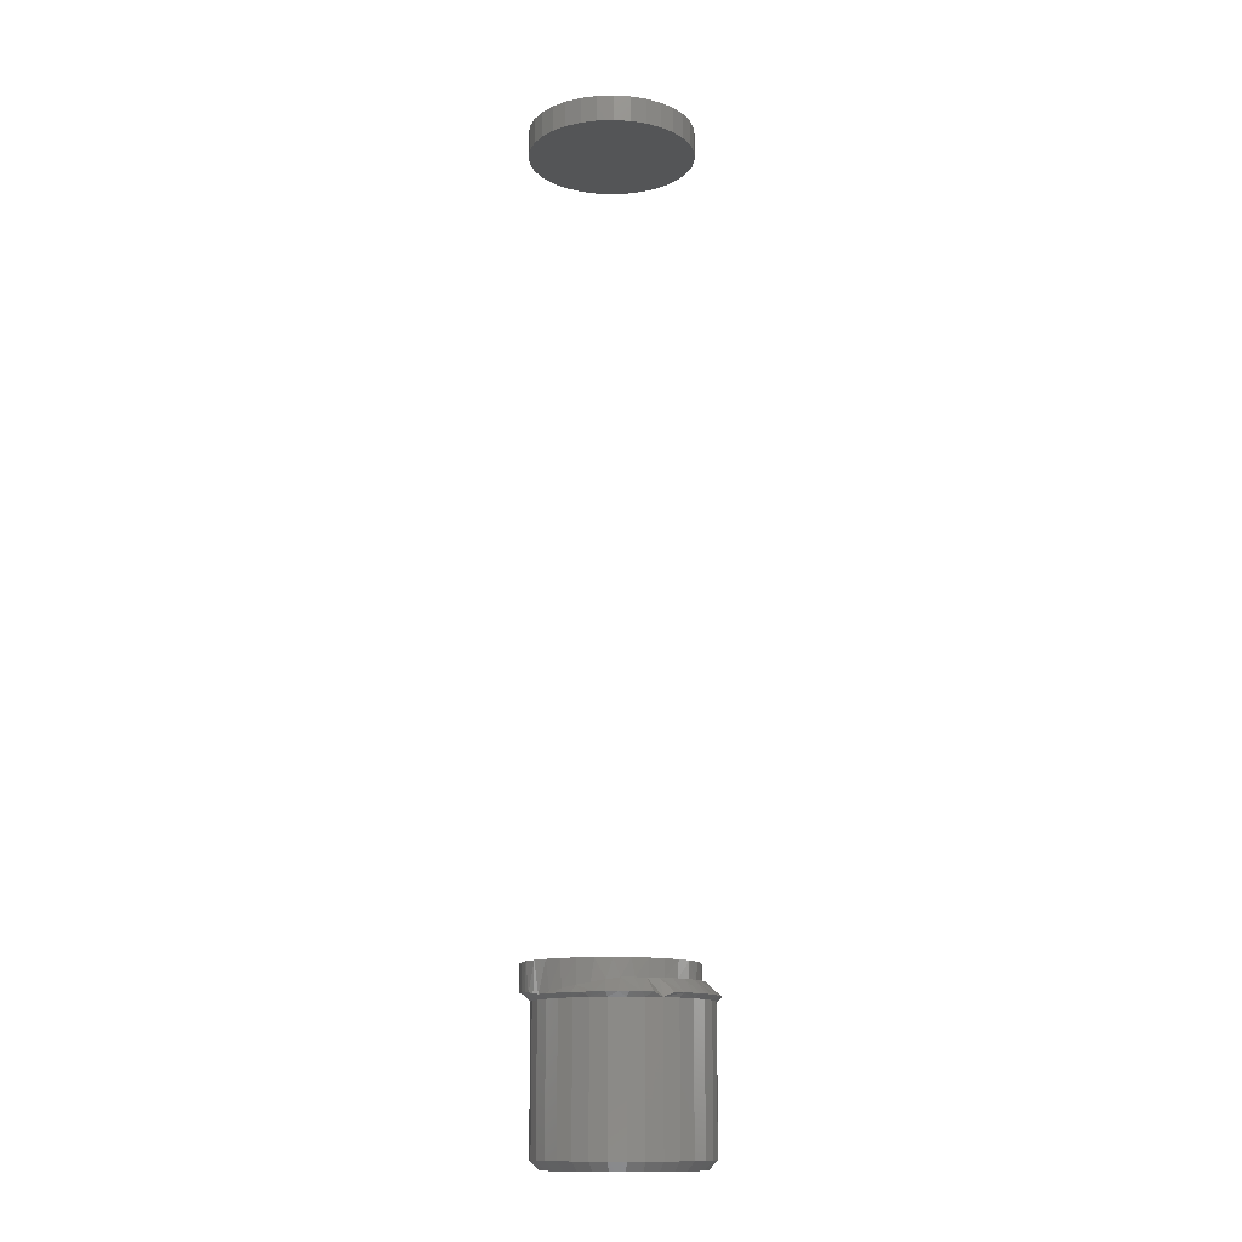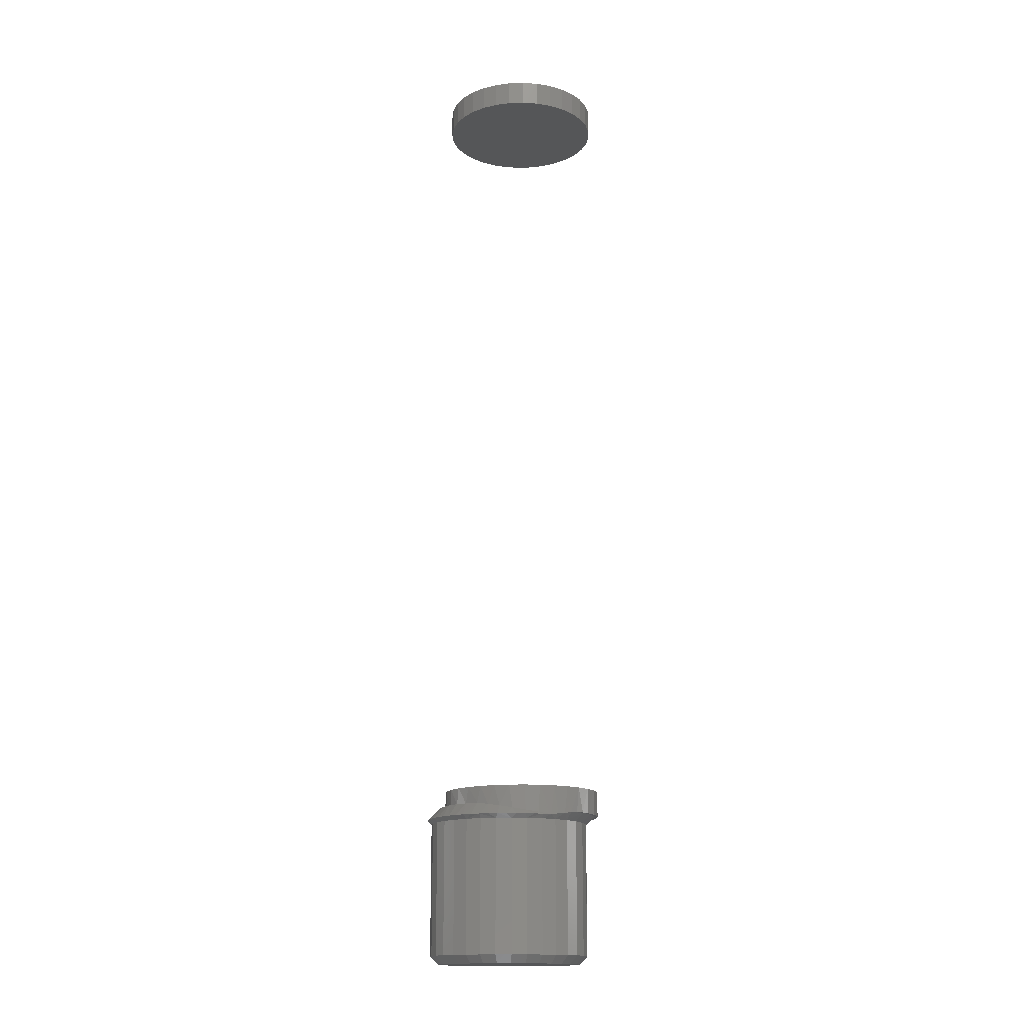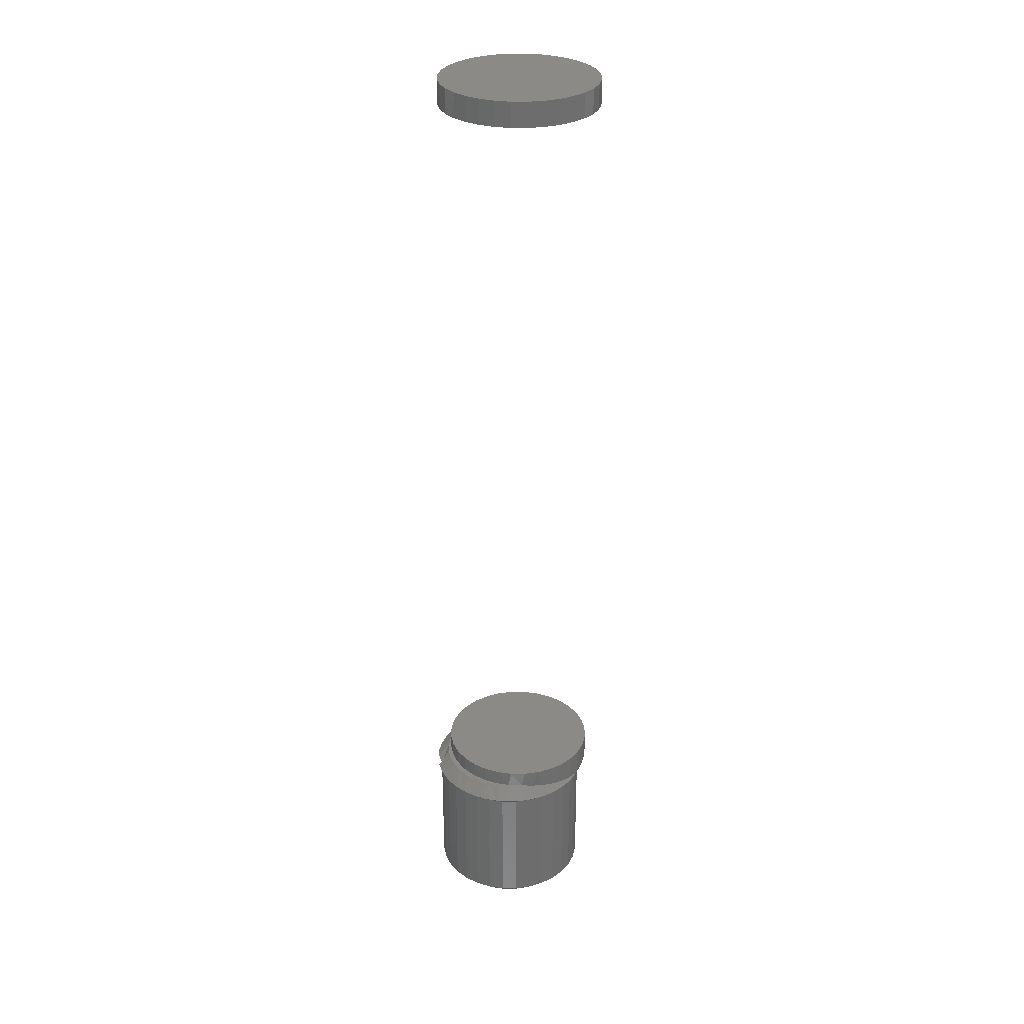
<metadata>
{"format":"stl","ext":"stl","renderer":"f3d","projection":"perspective","resolution":1024,"background":"white","views":[{"elev":-13.5,"azim":65.9,"up":"+Z"},{"elev":-15.7,"azim":-148.2,"up":"+Z"},{"elev":30.4,"azim":174.5,"up":"+Z"}]}
</metadata>
<code>
# stl→obj: 284 verts, 560 faces
v 0.08261 0.0331 -0.01172
v 0.07927 0.04128 -0.01172
v 0.07061 0.03178 0
v 0.08502 0.02461 -0.01172
v 0.07408 0.01964 0
v 0.07 0.05629 -0.01172
v 0.06418 0.06294 -0.01172
v 0.06497 0.04307 0
v 0.07505 0.04905 -0.01172
v 0.05767 0.0689 -0.01172
v 0.05053 0.07411 -0.01172
v 0.04798 0.06161 0
v 0.05733 0.05313 0
v 0.03476 0.08201 -0.01172
v 0.02632 0.08461 -0.01172
v 0.03722 0.06822 0
v 0.04286 0.0785 -0.01172
v 0.01764 0.08626 -0.01172
v 0.00883 0.08695 -0.01172
v 0.01301 0.07499 0
v 0.02543 0.07273 0
v -0.01729 0.08316 -0.01172
v -0.02308 0.0723 -0.003682
v -0.01129 0.07455 -0.001761
v -0.008742 0.08538 -0.01172
v -0.03467 0.06804 -0.005717
v -0.03339 0.07596 -0.01172
v -0.04075 0.07107 -0.01172
v -0.02554 0.08 -0.01172
v -0.05525 0.05393 -0.009795
v -0.05363 0.05901 -0.01172
v -0.05899 0.05199 -0.01172
v -0.06355 0.04443 -0.01172
v -0.0457 0.06174 -0.007812
v -0.04753 0.0654 -0.01172
v 0.0003843 0.07492 0
v 7.438e-07 0.08665 -0.01172
v 0.07525 0.007072 0
v 0.08306 0.007072 -0.01562
v 0.08648 0.01589 -0.01172
v 0.07446 -0.003257 0
v 0.08639 -0.002507 -0.01172
v 0.06032 -0.05249 -0.01172
v 0.06708 -0.04568 -0.01172
v 0.04955 -0.05339 -0.005717
v 0.05279 -0.05845 -0.01172
v 0.07297 -0.0381 -0.01172
v 0.07791 -0.02988 -0.01172
v 0.06384 -0.03377 -0.001761
v 0.0576 -0.04402 -0.003682
v 0.08467 -0.01195 -0.01172
v 0.07212 -0.01335 0
v 0.02674 -0.07036 -0.01172
v 0.02912 -0.06772 -0.009795
v 0.01731 -0.07216 -0.01172
v 0.03588 -0.06745 -0.01172
v 0.06827 -0.02297 0
v 0.08183 -0.02112 -0.01172
v 0.03978 -0.06151 -0.007812
v 0.04461 -0.06345 -0.01172
v 0.08306 0.007072 -0.1406
v 0.0816 -0.007752 -0.1406
v 0.0816 -0.007752 -0.01562
v 0.07728 -0.02201 -0.1406
v 0.07728 -0.02201 -0.01562
v 0.07025 -0.03514 -0.1406
v 0.07025 -0.03514 -0.01562
v 0.0608 -0.04666 -0.1406
v 0.0608 -0.04666 -0.01562
v 0.04929 -0.05611 -0.1406
v 0.04929 -0.05611 -0.01562
v 0.03615 -0.06313 -0.1406
v 0.03615 -0.06313 -0.01562
v 0.0219 -0.06745 -0.1406
v 0.0219 -0.06745 -0.01562
v 0.007072 -0.06891 -0.1406
v 0.007072 -0.06891 -0.01562
v -0.007752 -0.06745 -0.1406
v -0.007752 -0.06745 -0.01562
v -0.02201 -0.06313 -0.1406
v -0.02201 -0.06313 -0.01562
v -0.03514 -0.05611 -0.1406
v -0.03514 -0.05611 -0.01562
v -0.04666 -0.04666 -0.1406
v -0.04666 -0.04666 -0.01562
v -0.05611 -0.03514 -0.1406
v -0.05611 -0.03514 -0.01562
v -0.06313 -0.02201 -0.1406
v -0.06313 -0.02201 -0.01562
v -0.06745 -0.007752 -0.1406
v -0.06745 -0.007752 -0.01562
v -0.06891 0.007072 -0.1406
v -0.06891 0.007072 -0.01562
v -0.06745 0.0219 -0.1406
v -0.06745 0.0219 -0.01562
v -0.06313 0.03615 -0.1406
v -0.06313 0.03615 -0.01562
v -0.05611 0.04929 -0.1406
v -0.05611 0.04929 -0.01562
v -0.04666 0.0608 -0.1406
v -0.04666 0.0608 -0.01562
v -0.03514 0.07025 -0.1406
v -0.03514 0.07025 -0.01562
v -0.02201 0.07728 -0.1406
v -0.02201 0.07728 -0.01562
v -0.007752 0.0816 -0.1406
v -0.007752 0.0816 -0.01562
v 0.007072 0.08306 -0.1406
v 0.007072 0.08306 -0.01562
v 0.0219 0.0816 -0.1406
v 0.0219 0.0816 -0.01562
v 0.03615 0.07728 -0.1406
v 0.03615 0.07728 -0.01562
v 0.04929 0.07025 -0.1406
v 0.04929 0.07025 -0.01562
v 0.0608 0.0608 -0.1406
v 0.0608 0.0608 -0.01562
v 0.07025 0.04929 -0.1406
v 0.07025 0.04929 -0.01562
v 0.07728 0.03615 -0.1406
v 0.07728 0.03615 -0.01562
v 0.0816 0.0219 -0.1406
v 0.0816 0.0219 -0.01562
v -0.07673 0.007072 -0.007812
v -0.07762 0.008718 -0.007812
v -0.0761 0.01732 -0.007812
v -0.0769 -0.01348 -0.007812
v -0.07521 -0.008817 -0.007812
v -0.0707 -0.02413 -0.007812
v -0.07328 -0.02652 -0.007812
v -0.06737 -0.0387 -0.007812
v -0.06337 -0.03831 -0.007812
v -0.05937 -0.04962 -0.007812
v -0.05349 -0.05084 -0.007812
v -0.04953 -0.05892 -0.007812
v -0.04141 -0.06128 -0.007812
v -0.03819 -0.0663 -0.007812
v -0.02757 -0.06923 -0.007812
v -0.0257 -0.07152 -0.007812
v -0.01248 -0.07441 -0.007812
v -0.07812 9.185e-18 -0.007812
v 0.07187 0 0.01562
v 0.07097 -0.01162 0
v 0.07187 0 0
v 0.07043 -0.01463 0.01562
v 0.06617 -0.0287 0.01562
v 0.05924 -0.04167 0.01562
v 0.04991 -0.05303 0.01562
v 0.03854 -0.06236 0.01562
v 0.02558 -0.06929 0.01562
v 0.01011 -0.07382 -0.01066
v 0.01151 -0.07356 0.01562
v 0.00269 -0.07477 -0.009648
v -0.003125 -0.075 0.01562
v -0.004866 -0.07498 -0.008696
v -0.01776 -0.07356 0.01562
v -0.03183 -0.06929 0.01562
v -0.04479 -0.06236 0.01562
v -0.05616 -0.05303 0.01562
v -0.06549 -0.04167 0.01562
v -0.07242 -0.0287 0.01562
v -0.07668 -0.01463 0.01562
v -0.07812 9.185e-18 0.01562
v -0.07668 0.01463 0.01562
v -0.07396 0.02465 -0.008696
v -0.07242 0.0287 0.01562
v -0.07112 0.03165 -0.009648
v -0.06763 0.03826 -0.01066
v -0.06549 0.04167 0.01562
v -0.04479 0.06236 0.01562
v -0.03183 0.06929 0.01562
v -0.01776 0.07356 0.01562
v -0.003125 0.075 0.01562
v 0.01451 0.0729 0
v 0.01151 0.07356 0.01562
v 0.02558 0.06929 0.01562
v 0.02799 0.06824 0
v 0.03854 0.06236 0.01562
v 0.04035 0.06111 0
v 0.04991 0.05303 0.01562
v 0.05113 0.05178 0
v 0.05924 0.04167 0.01562
v -0.05616 0.05303 0.01562
v 0.07043 0.01463 0.01562
v 0.07052 0.0142 0
v 0.06617 0.0287 0.01562
v 0.0665 0.02789 0
v 0.05996 0.04057 0
v 0.007072 0.07525 -0.1484
v 0.02037 0.07394 -0.1484
v -0.006228 0.07394 -0.1484
v -0.01902 0.07006 -0.1484
v 0.03316 0.07006 -0.1484
v -0.0308 0.06376 -0.1484
v 0.04495 0.06376 -0.1484
v -0.04113 0.05528 -0.1484
v 0.05528 0.05528 -0.1484
v -0.04961 0.04495 -0.1484
v 0.06376 0.04495 -0.1484
v 0.05528 -0.04113 -0.1484
v -0.04113 -0.04113 -0.1484
v 0.06376 -0.0308 -0.1484
v -0.0308 -0.04961 -0.1484
v 0.04495 -0.04961 -0.1484
v -0.01902 -0.05591 -0.1484
v 0.03316 -0.05591 -0.1484
v -0.006228 -0.05979 -0.1484
v 0.02037 -0.05979 -0.1484
v 0.007072 -0.0611 -0.1484
v -0.04961 -0.0308 -0.1484
v -0.05591 -0.01902 -0.1484
v 0.07006 -0.01902 -0.1484
v -0.05979 -0.006228 -0.1484
v 0.07394 -0.006228 -0.1484
v -0.0611 0.007072 -0.1484
v 0.07525 0.007072 -0.1484
v -0.05979 0.02037 -0.1484
v 0.07394 0.02037 -0.1484
v -0.05591 0.03316 -0.1484
v 0.07006 0.03316 -0.1484
v -0.07812 9.185e-18 0.7344
v -0.07812 9.185e-18 0.7578
v -0.07668 0.01463 0.7344
v -0.07668 0.01463 0.7578
v -0.07242 0.0287 0.7344
v -0.07242 0.0287 0.7578
v -0.06549 0.04167 0.7344
v -0.06549 0.04167 0.7578
v -0.05616 0.05303 0.7344
v -0.05616 0.05303 0.7578
v -0.04479 0.06236 0.7344
v -0.04479 0.06236 0.7578
v -0.03183 0.06929 0.7344
v -0.03183 0.06929 0.7578
v -0.01776 0.07356 0.7344
v -0.01776 0.07356 0.7578
v -0.003125 0.075 0.7344
v -0.003125 0.075 0.7578
v 0.01151 0.07356 0.7344
v 0.01151 0.07356 0.7578
v 0.02558 0.06929 0.7344
v 0.02558 0.06929 0.7578
v 0.03854 0.06236 0.7344
v 0.03854 0.06236 0.7578
v 0.04991 0.05303 0.7344
v 0.04991 0.05303 0.7578
v 0.05924 0.04167 0.7344
v 0.05924 0.04167 0.7578
v 0.06617 0.0287 0.7344
v 0.06617 0.0287 0.7578
v 0.07043 0.01463 0.7344
v 0.07043 0.01463 0.7578
v 0.07187 -1.837e-17 0.7344
v 0.07187 0 0.7578
v 0.07043 -0.01463 0.7344
v 0.07043 -0.01463 0.7578
v 0.06617 -0.0287 0.7344
v 0.06617 -0.0287 0.7578
v 0.05924 -0.04167 0.7344
v 0.05924 -0.04167 0.7578
v 0.04991 -0.05303 0.7344
v 0.04991 -0.05303 0.7578
v 0.03854 -0.06236 0.7344
v 0.03854 -0.06236 0.7578
v 0.02558 -0.06929 0.7344
v 0.02558 -0.06929 0.7578
v 0.01151 -0.07356 0.7344
v 0.01151 -0.07356 0.7578
v -0.003125 -0.075 0.7344
v -0.003125 -0.075 0.7578
v -0.01776 -0.07356 0.7344
v -0.01776 -0.07356 0.7578
v -0.03183 -0.06929 0.7344
v -0.03183 -0.06929 0.7578
v -0.04479 -0.06236 0.7344
v -0.04479 -0.06236 0.7578
v -0.05616 -0.05303 0.7344
v -0.05616 -0.05303 0.7578
v -0.06549 -0.04167 0.7344
v -0.06549 -0.04167 0.7578
v -0.07242 -0.0287 0.7344
v -0.07242 -0.0287 0.7578
v -0.07668 -0.01463 0.7344
v -0.07668 -0.01463 0.7578
f 1 2 3
f 4 1 3
f 5 4 3
f 6 7 8
f 8 9 6
f 2 9 8
f 3 2 8
f 10 11 12
f 7 10 12
f 13 7 12
f 13 8 7
f 14 15 16
f 16 17 14
f 11 17 16
f 12 11 16
f 18 19 20
f 15 18 20
f 21 15 20
f 22 23 24
f 24 25 22
f 26 27 28
f 23 27 26
f 23 29 27
f 22 29 23
f 30 31 32
f 30 32 33
f 21 16 15
f 34 26 28
f 34 28 35
f 34 35 31
f 34 31 30
f 36 20 19
f 36 19 37
f 36 37 25
f 36 25 24
f 38 39 40
f 38 40 4
f 38 4 5
f 38 41 39
f 41 42 39
f 43 44 45
f 45 46 43
f 47 48 49
f 49 44 47
f 50 44 49
f 41 51 42
f 52 51 41
f 53 54 55
f 53 56 54
f 50 45 44
f 57 49 48
f 57 48 58
f 57 58 51
f 57 51 52
f 59 54 56
f 59 56 60
f 59 60 46
f 59 46 45
f 61 39 62
f 62 39 63
f 62 63 64
f 64 63 65
f 64 65 66
f 66 65 67
f 66 67 68
f 68 67 69
f 68 69 70
f 70 69 71
f 70 71 72
f 72 71 73
f 72 73 74
f 74 73 75
f 74 75 76
f 76 75 77
f 76 77 78
f 78 77 79
f 78 79 80
f 80 79 81
f 80 81 82
f 82 81 83
f 82 83 84
f 84 83 85
f 84 85 86
f 86 85 87
f 86 87 88
f 88 87 89
f 88 89 90
f 90 89 91
f 90 91 92
f 92 91 93
f 92 93 94
f 94 93 95
f 94 95 96
f 96 95 97
f 96 97 98
f 98 97 99
f 98 99 100
f 100 99 101
f 100 101 102
f 102 101 103
f 102 103 104
f 104 103 105
f 104 105 106
f 106 105 107
f 106 107 108
f 108 107 109
f 108 109 110
f 110 109 111
f 110 111 112
f 112 111 113
f 112 113 114
f 114 113 115
f 114 115 116
f 116 115 117
f 116 117 118
f 118 117 119
f 118 119 120
f 120 119 121
f 120 121 122
f 122 121 123
f 122 123 61
f 61 123 39
f 124 125 126
f 127 128 129
f 129 130 127
f 131 130 129
f 132 131 129
f 133 131 132
f 134 133 132
f 135 133 134
f 136 135 134
f 137 135 136
f 138 137 136
f 138 139 137
f 139 138 140
f 141 125 124
f 141 124 128
f 141 128 127
f 142 143 144
f 142 145 143
f 49 146 147
f 49 147 50
f 50 147 148
f 59 149 54
f 149 150 54
f 151 152 153
f 153 152 154
f 153 154 155
f 156 157 139
f 137 139 157
f 157 158 137
f 137 158 135
f 135 158 159
f 135 159 133
f 133 159 160
f 133 160 131
f 131 160 161
f 131 161 130
f 130 161 162
f 140 155 154
f 140 154 156
f 140 156 139
f 57 143 145
f 57 145 146
f 57 146 49
f 55 54 150
f 55 150 152
f 55 152 151
f 149 59 148
f 148 59 45
f 148 45 50
f 163 141 162
f 162 141 127
f 162 127 130
f 126 164 165
f 126 125 164
f 163 125 141
f 163 164 125
f 164 166 165
f 165 166 167
f 168 167 166
f 166 169 168
f 170 171 26
f 23 26 171
f 171 172 23
f 24 23 172
f 172 173 24
f 174 175 176
f 174 176 177
f 177 176 178
f 177 178 179
f 179 178 180
f 179 180 181
f 181 180 182
f 34 30 183
f 34 183 170
f 34 170 26
f 36 24 173
f 36 173 175
f 36 175 174
f 33 168 169
f 33 169 183
f 33 183 30
f 142 144 184
f 184 144 185
f 184 185 186
f 186 185 187
f 186 187 182
f 182 187 188
f 182 188 181
f 93 128 124
f 93 91 128
f 55 77 53
f 55 151 77
f 129 91 89
f 129 128 91
f 87 134 132
f 87 132 89
f 132 129 89
f 85 136 134
f 85 134 87
f 138 83 81
f 138 136 83
f 83 136 85
f 79 153 155
f 77 151 153
f 77 153 79
f 73 60 56
f 73 56 53
f 73 53 75
f 53 77 75
f 71 43 46
f 46 60 71
f 71 60 73
f 69 44 43
f 69 43 71
f 65 58 48
f 65 48 67
f 48 47 67
f 67 47 69
f 63 42 51
f 63 51 58
f 63 58 65
f 39 42 63
f 69 47 44
f 140 138 81
f 140 81 79
f 140 79 155
f 39 4 40
f 39 123 4
f 121 2 1
f 121 1 4
f 121 4 123
f 119 7 6
f 6 9 119
f 119 9 2
f 119 2 121
f 117 10 7
f 117 7 119
f 113 14 17
f 113 17 11
f 113 11 115
f 11 117 115
f 111 19 18
f 18 15 111
f 111 15 14
f 111 14 113
f 109 37 19
f 109 19 111
f 105 29 22
f 105 22 25
f 105 25 107
f 25 109 107
f 103 35 28
f 28 27 103
f 103 27 29
f 103 29 105
f 101 31 35
f 101 35 103
f 99 32 101
f 95 165 167
f 95 167 97
f 167 168 97
f 117 11 10
f 109 25 37
f 101 32 31
f 33 32 99
f 33 99 97
f 33 97 168
f 124 126 165
f 124 165 95
f 124 95 93
f 36 174 20
f 20 174 21
f 21 174 177
f 21 177 16
f 16 177 179
f 16 179 12
f 13 12 179
f 179 181 13
f 8 13 181
f 181 188 8
f 3 8 188
f 188 187 3
f 5 3 187
f 187 185 5
f 38 5 185
f 41 143 52
f 57 52 143
f 144 143 41
f 144 41 38
f 144 38 185
f 189 190 191
f 192 191 190
f 193 192 190
f 194 192 193
f 195 194 193
f 196 194 195
f 197 196 195
f 198 196 197
f 199 198 197
f 200 201 202
f 203 201 200
f 204 203 200
f 205 203 204
f 206 205 204
f 207 205 206
f 208 207 206
f 209 207 208
f 201 210 202
f 202 210 211
f 202 211 212
f 212 211 213
f 212 213 214
f 214 213 215
f 214 215 216
f 216 215 217
f 216 217 218
f 218 217 219
f 218 219 220
f 220 219 198
f 220 198 199
f 216 122 61
f 216 218 122
f 92 217 215
f 92 94 217
f 220 120 122
f 220 122 218
f 199 116 118
f 118 120 199
f 199 120 220
f 193 112 114
f 193 114 195
f 114 197 195
f 190 108 110
f 110 112 190
f 190 112 193
f 192 104 106
f 192 106 191
f 106 189 191
f 194 100 102
f 102 104 194
f 194 104 192
f 219 96 98
f 219 98 198
f 98 196 198
f 94 96 217
f 217 96 219
f 116 199 197
f 197 114 116
f 108 190 189
f 189 106 108
f 100 194 196
f 196 98 100
f 215 90 92
f 215 213 90
f 61 214 216
f 61 62 214
f 211 88 90
f 211 90 213
f 210 84 86
f 86 88 210
f 210 88 211
f 205 80 82
f 205 82 203
f 82 201 203
f 207 76 78
f 78 80 207
f 207 80 205
f 206 72 74
f 206 74 208
f 74 209 208
f 204 68 70
f 70 72 204
f 204 72 206
f 212 64 66
f 212 66 202
f 66 200 202
f 62 64 214
f 214 64 212
f 84 210 201
f 201 82 84
f 76 207 209
f 209 74 76
f 68 204 200
f 200 66 68
f 221 222 223
f 223 222 224
f 223 224 225
f 225 224 226
f 225 226 227
f 227 226 228
f 227 228 229
f 229 228 230
f 229 230 231
f 231 230 232
f 231 232 233
f 233 232 234
f 233 234 235
f 235 234 236
f 235 236 237
f 237 236 238
f 237 238 239
f 239 238 240
f 239 240 241
f 241 240 242
f 241 242 243
f 243 242 244
f 243 244 245
f 245 244 246
f 245 246 247
f 247 246 248
f 247 248 249
f 249 248 250
f 249 250 251
f 251 250 252
f 251 252 253
f 253 252 254
f 253 254 255
f 255 254 256
f 255 256 257
f 257 256 258
f 257 258 259
f 259 258 260
f 259 260 261
f 261 260 262
f 261 262 263
f 263 262 264
f 263 264 265
f 265 264 266
f 265 266 267
f 267 266 268
f 267 268 269
f 269 268 270
f 269 270 271
f 271 270 272
f 271 272 273
f 273 272 274
f 273 274 275
f 275 274 276
f 275 276 277
f 277 276 278
f 277 278 279
f 279 278 280
f 279 280 281
f 281 280 282
f 281 282 283
f 283 282 284
f 283 284 221
f 221 284 222
f 172 175 173
f 175 172 171
f 175 171 176
f 176 171 170
f 176 170 178
f 178 170 183
f 178 183 180
f 148 158 149
f 149 158 157
f 149 157 150
f 150 157 156
f 150 156 152
f 152 156 154
f 180 183 182
f 182 183 169
f 182 169 186
f 186 169 166
f 186 166 184
f 184 166 164
f 184 164 142
f 142 164 163
f 142 163 145
f 145 163 162
f 145 162 146
f 146 162 161
f 146 161 147
f 147 161 160
f 147 160 148
f 148 160 159
f 148 159 158
f 237 239 235
f 233 235 239
f 241 233 239
f 231 233 241
f 243 231 241
f 229 231 243
f 245 229 243
f 263 275 261
f 273 275 263
f 265 273 263
f 271 273 265
f 267 271 265
f 269 271 267
f 275 277 261
f 261 277 279
f 261 279 259
f 259 279 281
f 259 281 257
f 257 281 283
f 257 283 255
f 255 283 221
f 255 221 253
f 253 221 223
f 253 223 251
f 251 223 225
f 251 225 249
f 249 225 227
f 249 227 247
f 247 227 229
f 247 229 245
f 236 240 238
f 240 236 234
f 240 234 242
f 242 234 232
f 242 232 244
f 244 232 230
f 244 230 246
f 262 276 264
f 264 276 274
f 264 274 266
f 266 274 272
f 266 272 268
f 268 272 270
f 246 230 248
f 248 230 228
f 248 228 250
f 250 228 226
f 250 226 252
f 252 226 224
f 252 224 254
f 254 224 222
f 254 222 256
f 256 222 284
f 256 284 258
f 258 284 282
f 258 282 260
f 260 282 280
f 260 280 262
f 262 280 278
f 262 278 276

</code>
